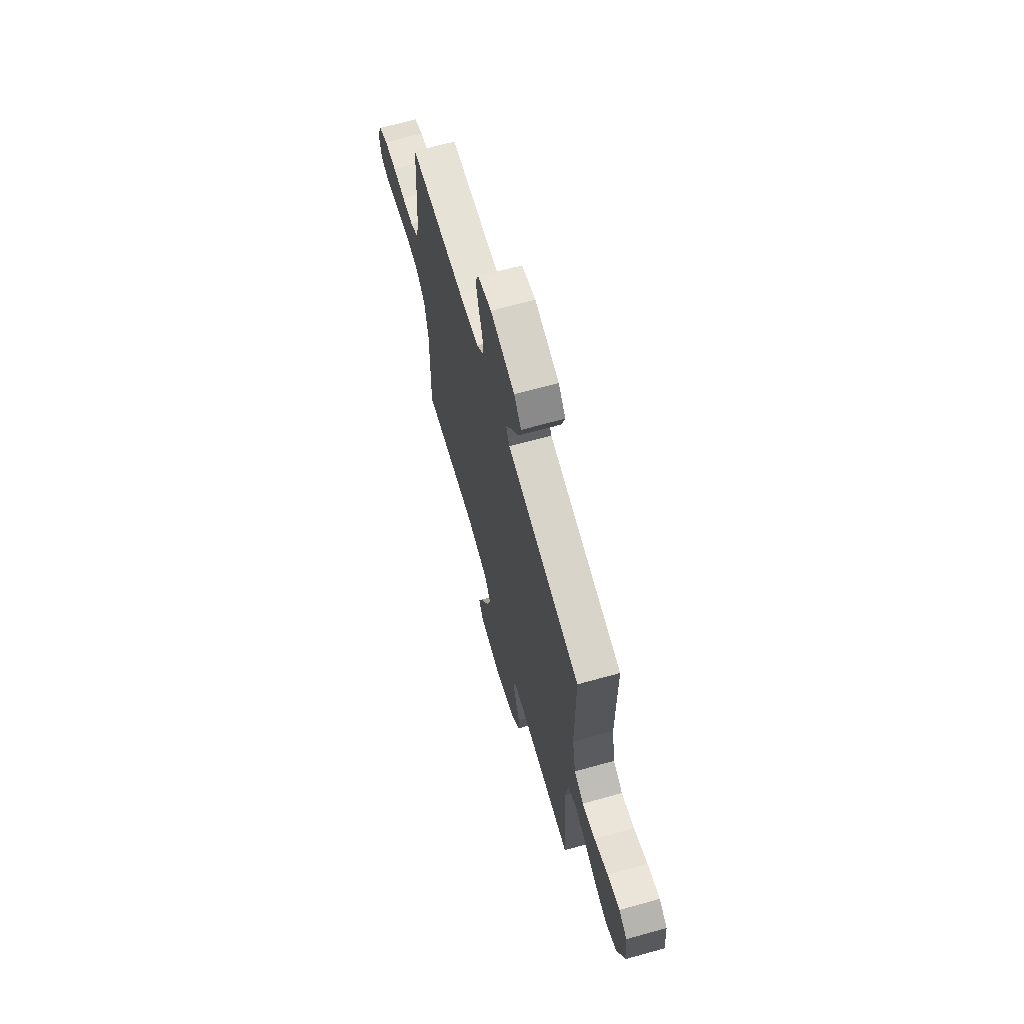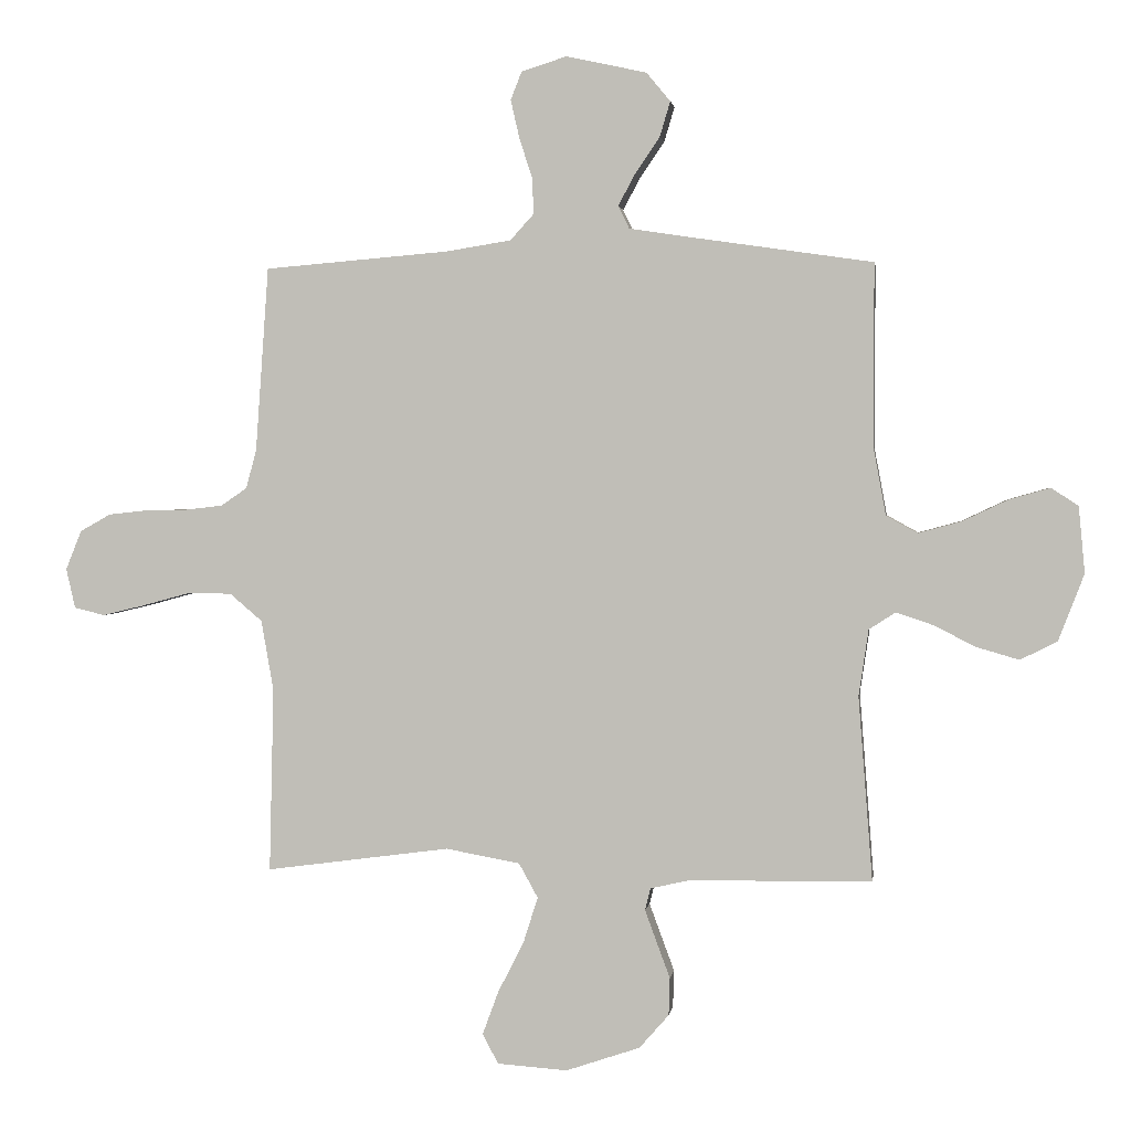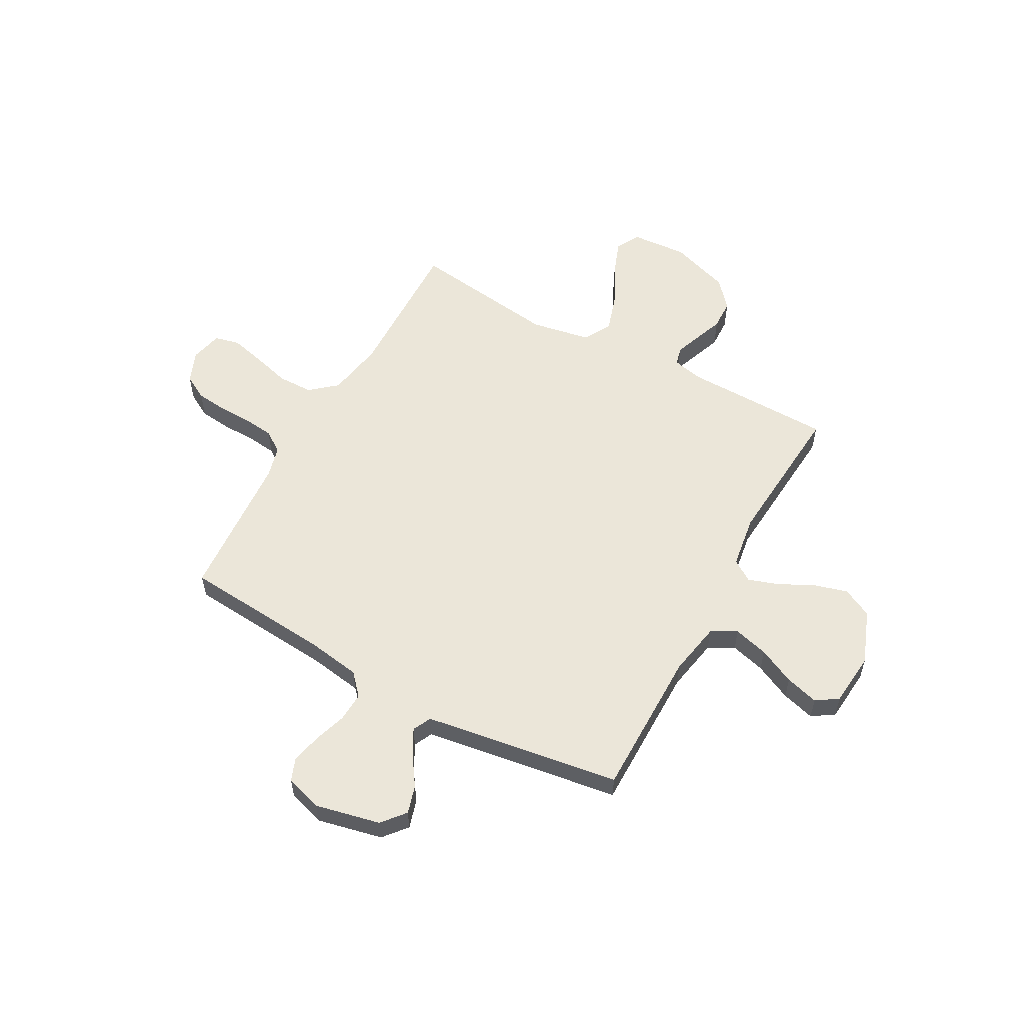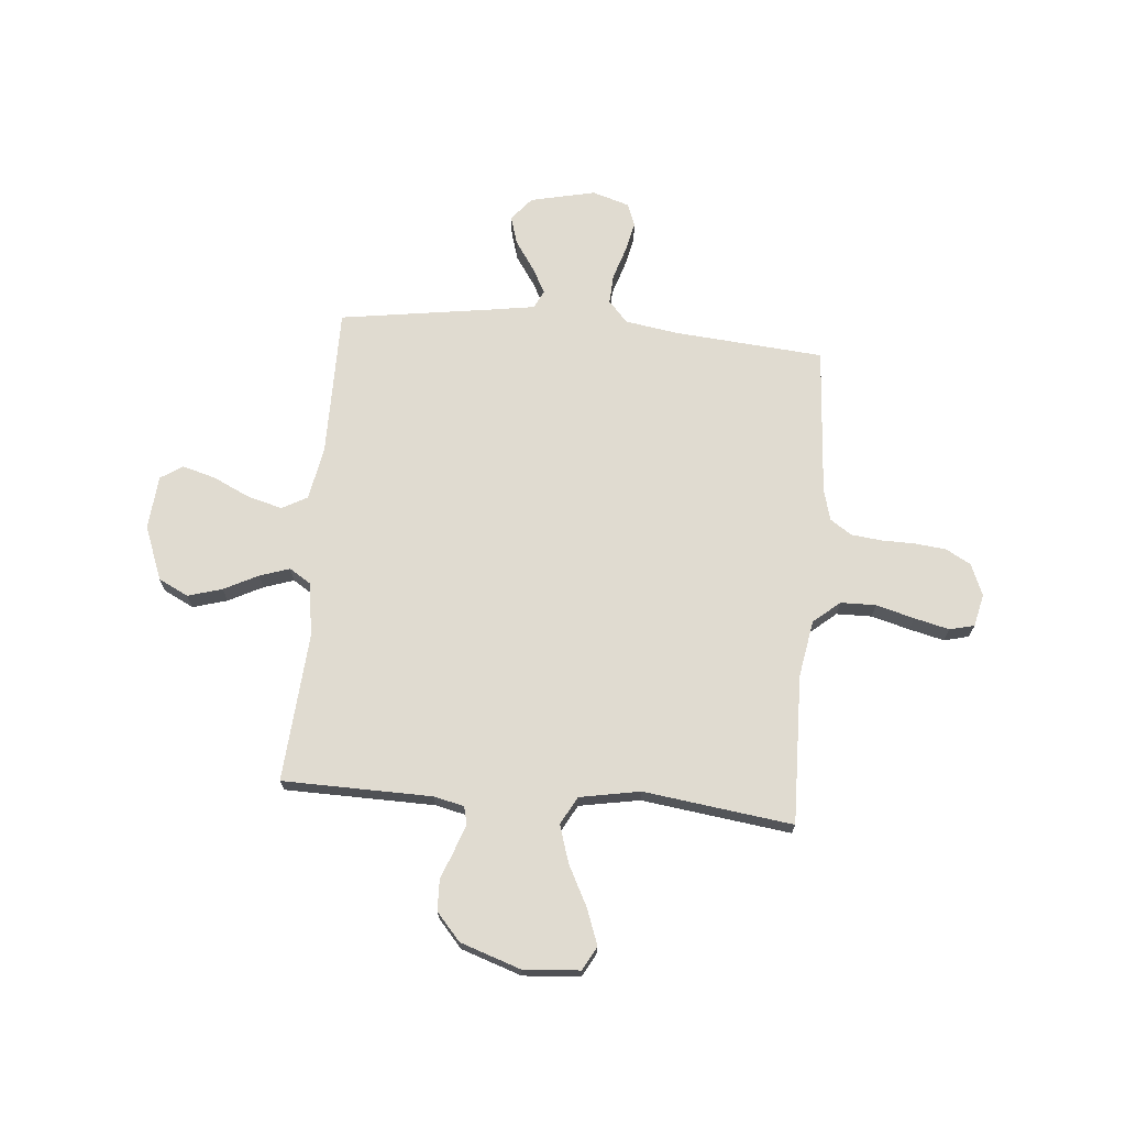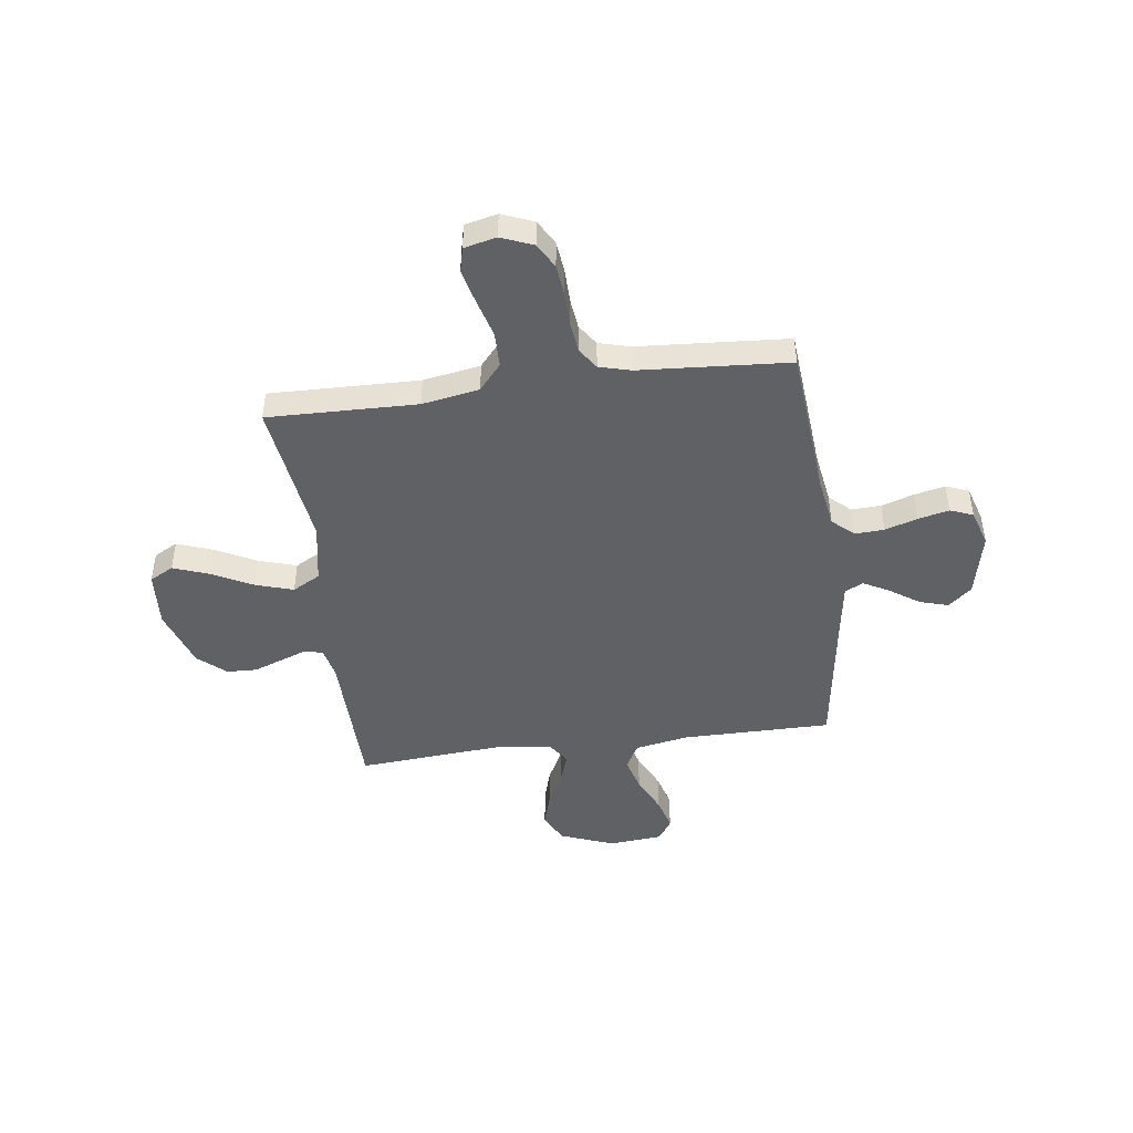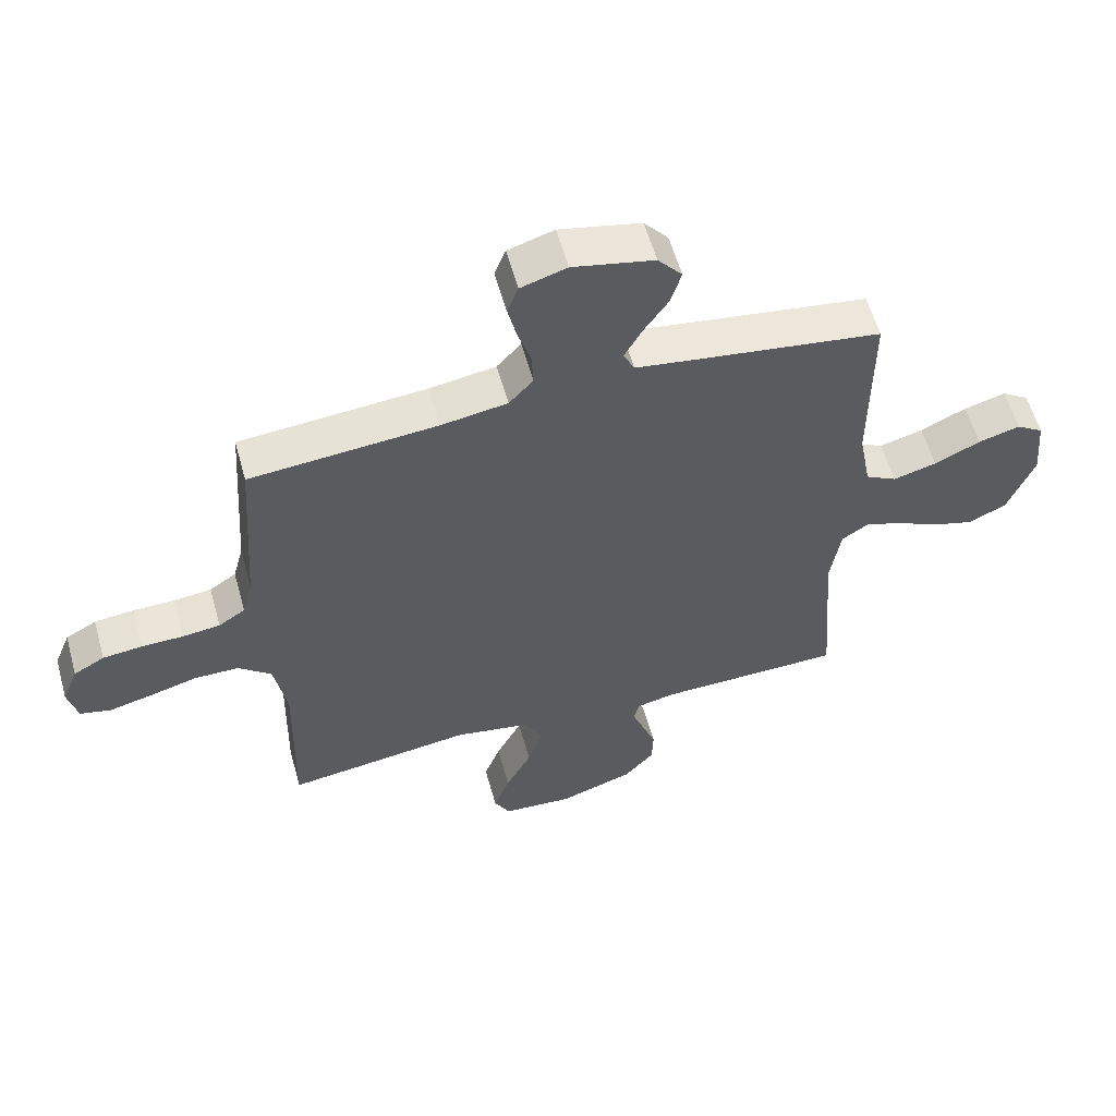
<metadata>
{"format":"obj","ext":"obj","renderer":"f3d","projection":"perspective","resolution":1024,"background":"white","views":[{"elev":67.4,"azim":74.4,"up":"+Z"},{"elev":1.7,"azim":7.9,"up":"+Z"},{"elev":56.6,"azim":28.8,"up":"+Y"},{"elev":69.9,"azim":-175.0,"up":"+Y"},{"elev":-45.9,"azim":-82.4,"up":"+Y"},{"elev":58.3,"azim":-15.6,"up":"+Z"}]}
</metadata>
<code>
v -0.5 0.07 -0.5
v -0.493 0.07 -0.2
v -0.513 0.07 -0.085
v -0.566 0.07 -0.04
v -0.637 0.07 -0.039
v -0.714 0.07 -0.06
v -0.784 0.07 -0.077
v -0.834 0.07 -0.065
v -0.849 0.07 0
v -0.823 0.07 0.064
v -0.773 0.07 0.092
v -0.709 0.07 0.099
v -0.642 0.07 0.1
v -0.581 0.07 0.107
v -0.538 0.07 0.136
v -0.521 0.07 0.2
v -0.5 0.07 0.5
v -0.2 0.07 0.525
v -0.093 0.07 0.542
v -0.054 0.07 0.585
v -0.057 0.07 0.644
v -0.078 0.07 0.709
v -0.092 0.07 0.771
v -0.074 0.07 0.817
v 0 0.07 0.84
v 0.131 0.07 0.811
v 0.17 0.07 0.764
v 0.153 0.07 0.707
v 0.113 0.07 0.648
v 0.085 0.07 0.596
v 0.103 0.07 0.559
v 0.2 0.07 0.544
v 0.5 0.07 0.5
v 0.5 0.07 0.2
v 0.52 0.07 0.092
v 0.571 0.07 0.064
v 0.641 0.07 0.083
v 0.715 0.07 0.118
v 0.782 0.07 0.137
v 0.826 0.07 0.108
v 0.836 0.07 0
v 0.794 0.07 -0.109
v 0.734 0.07 -0.139
v 0.665 0.07 -0.119
v 0.596 0.07 -0.084
v 0.536 0.07 -0.064
v 0.493 0.07 -0.092
v 0.477 0.07 -0.2
v 0.5 0.07 -0.5
v 0.2 0.07 -0.505
v 0.139 0.07 -0.519
v 0.13 0.07 -0.555
v 0.149 0.07 -0.607
v 0.171 0.07 -0.666
v 0.169 0.07 -0.727
v 0.121 0.07 -0.782
v 0 0.07 -0.823
v -0.114 0.07 -0.815
v -0.14 0.07 -0.767
v -0.114 0.07 -0.696
v -0.072 0.07 -0.614
v -0.048 0.07 -0.538
v -0.079 0.07 -0.482
v -0.2 0.07 -0.46
v -0.5 0 -0.5
v -0.493 0 -0.2
v -0.513 0 -0.085
v -0.566 0 -0.04
v -0.637 0 -0.039
v -0.714 0 -0.06
v -0.784 0 -0.077
v -0.834 0 -0.065
v -0.849 0 0
v -0.823 0 0.064
v -0.773 0 0.092
v -0.709 0 0.099
v -0.642 0 0.1
v -0.581 0 0.107
v -0.538 0 0.136
v -0.521 0 0.2
v -0.5 0 0.5
v -0.2 0 0.525
v -0.093 0 0.542
v -0.054 0 0.585
v -0.057 0 0.644
v -0.078 0 0.709
v -0.092 0 0.771
v -0.074 0 0.817
v 0 0 0.84
v 0.131 0 0.811
v 0.17 0 0.764
v 0.153 0 0.707
v 0.113 0 0.648
v 0.085 0 0.596
v 0.103 0 0.559
v 0.2 0 0.544
v 0.5 0 0.5
v 0.5 0 0.2
v 0.52 0 0.092
v 0.571 0 0.064
v 0.641 0 0.083
v 0.715 0 0.118
v 0.782 0 0.137
v 0.826 0 0.108
v 0.836 0 0
v 0.794 0 -0.109
v 0.734 0 -0.139
v 0.665 0 -0.119
v 0.596 0 -0.084
v 0.536 0 -0.064
v 0.493 0 -0.092
v 0.477 0 -0.2
v 0.5 0 -0.5
v 0.2 0 -0.505
v 0.139 0 -0.519
v 0.13 0 -0.555
v 0.149 0 -0.607
v 0.171 0 -0.666
v 0.169 0 -0.727
v 0.121 0 -0.782
v 0 0 -0.823
v -0.114 0 -0.815
v -0.14 0 -0.767
v -0.114 0 -0.696
v -0.072 0 -0.614
v -0.048 0 -0.538
v -0.079 0 -0.482
v -0.2 0 -0.46
f 58 59 60 61
f 58 61 62
f 57 58 62
f 56 57 62
f 53 54 55 56
f 52 53 56 62
f 51 52 62 63
f 48 49 50
f 47 48 50 51
f 42 43 44 45
f 42 45 46
f 41 42 46
f 40 41 46
f 37 38 39 40
f 36 37 40 46
f 35 36 46 47
f 32 33 34
f 31 32 34 35
f 26 27 28 29
f 26 29 30
f 25 26 30
f 24 25 30
f 21 22 23 24
f 21 24 30 31
f 16 17 18
f 15 16 18 19
f 10 11 12 13
f 10 13 14
f 9 10 14
f 8 9 14
f 5 6 7 8
f 5 8 14 15
f 64 1 2
f 64 2 3
f 63 64 3
f 51 63 3
f 47 51 3 4
f 35 47 4
f 20 21 31 35
f 19 20 35 4
f 4 5 15 19
f 125 124 123 122
f 126 125 122
f 126 122 121
f 126 121 120
f 120 119 118 117
f 126 120 117 116
f 127 126 116 115
f 114 113 112
f 115 114 112 111
f 109 108 107 106
f 110 109 106
f 110 106 105
f 110 105 104
f 104 103 102 101
f 110 104 101 100
f 111 110 100 99
f 98 97 96
f 99 98 96 95
f 93 92 91 90
f 94 93 90
f 94 90 89
f 94 89 88
f 88 87 86 85
f 95 94 88 85
f 82 81 80
f 83 82 80 79
f 77 76 75 74
f 78 77 74
f 78 74 73
f 78 73 72
f 72 71 70 69
f 79 78 72 69
f 66 65 128
f 67 66 128
f 67 128 127
f 67 127 115
f 68 67 115 111
f 68 111 99
f 99 95 85 84
f 68 99 84 83
f 83 79 69 68
f 1 65 66 2
f 2 66 67 3
f 3 67 68 4
f 4 68 69 5
f 5 69 70 6
f 6 70 71 7
f 7 71 72 8
f 8 72 73 9
f 9 73 74 10
f 10 74 75 11
f 11 75 76 12
f 12 76 77 13
f 13 77 78 14
f 14 78 79 15
f 15 79 80 16
f 16 80 81 17
f 17 81 82 18
f 18 82 83 19
f 19 83 84 20
f 20 84 85 21
f 21 85 86 22
f 22 86 87 23
f 23 87 88 24
f 24 88 89 25
f 25 89 90 26
f 26 90 91 27
f 27 91 92 28
f 28 92 93 29
f 29 93 94 30
f 30 94 95 31
f 31 95 96 32
f 32 96 97 33
f 33 97 98 34
f 34 98 99 35
f 35 99 100 36
f 36 100 101 37
f 37 101 102 38
f 38 102 103 39
f 39 103 104 40
f 40 104 105 41
f 41 105 106 42
f 42 106 107 43
f 43 107 108 44
f 44 108 109 45
f 45 109 110 46
f 46 110 111 47
f 47 111 112 48
f 48 112 113 49
f 49 113 114 50
f 50 114 115 51
f 51 115 116 52
f 52 116 117 53
f 53 117 118 54
f 54 118 119 55
f 55 119 120 56
f 56 120 121 57
f 57 121 122 58
f 58 122 123 59
f 59 123 124 60
f 60 124 125 61
f 61 125 126 62
f 62 126 127 63
f 63 127 128 64
f 64 128 65 1

</code>
